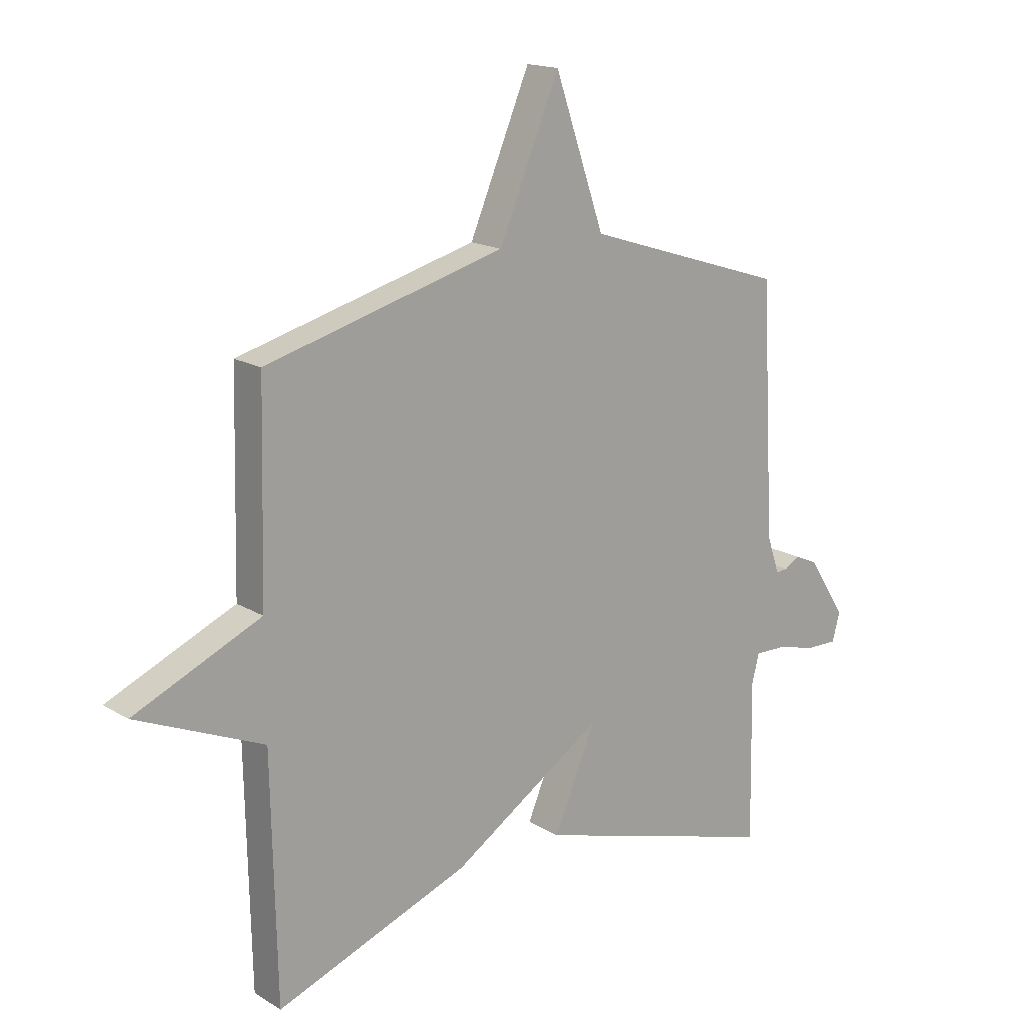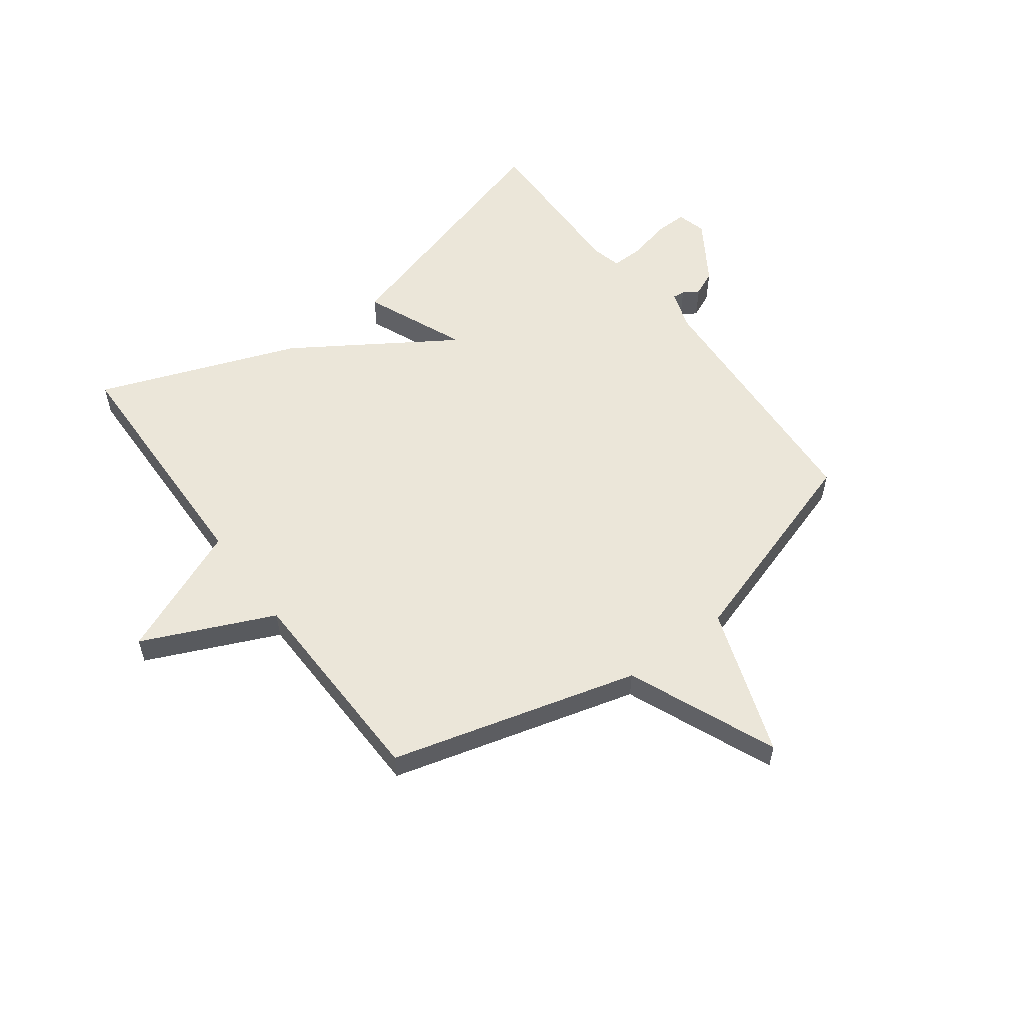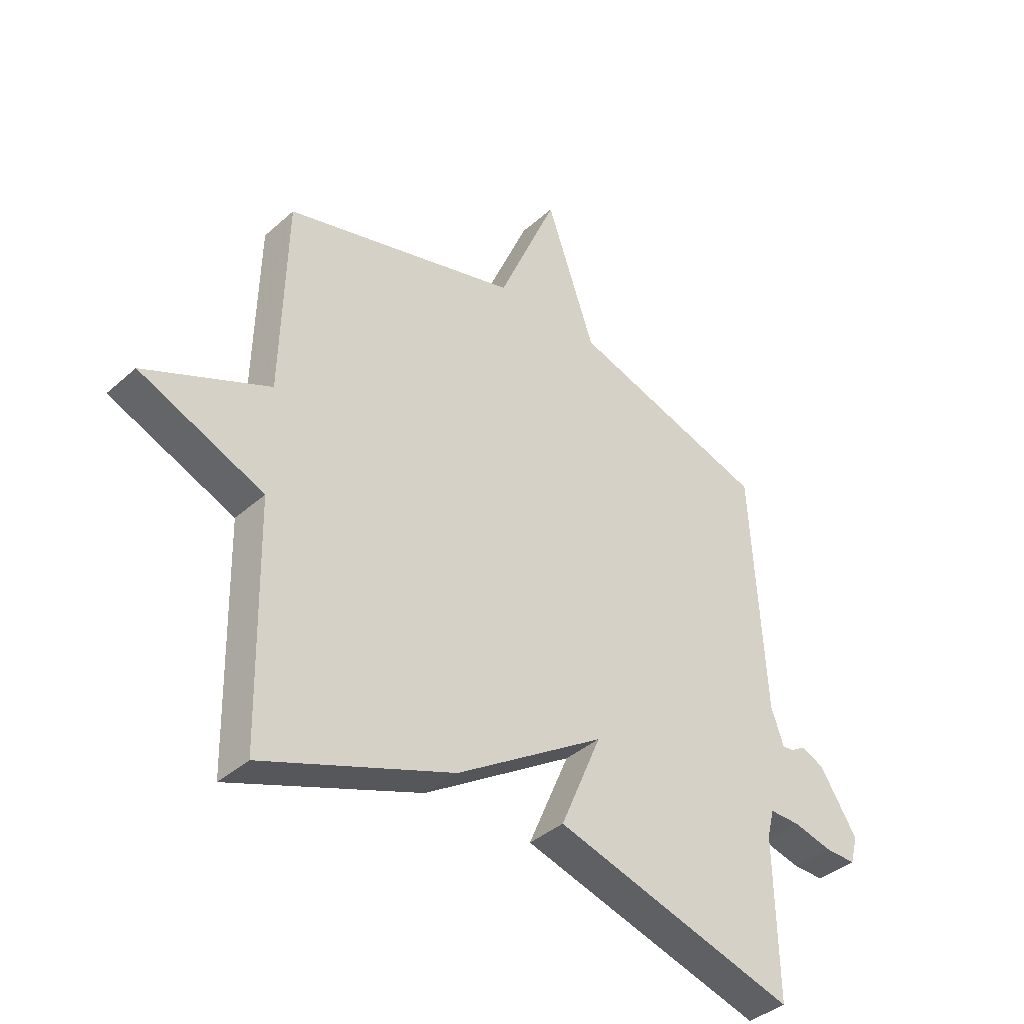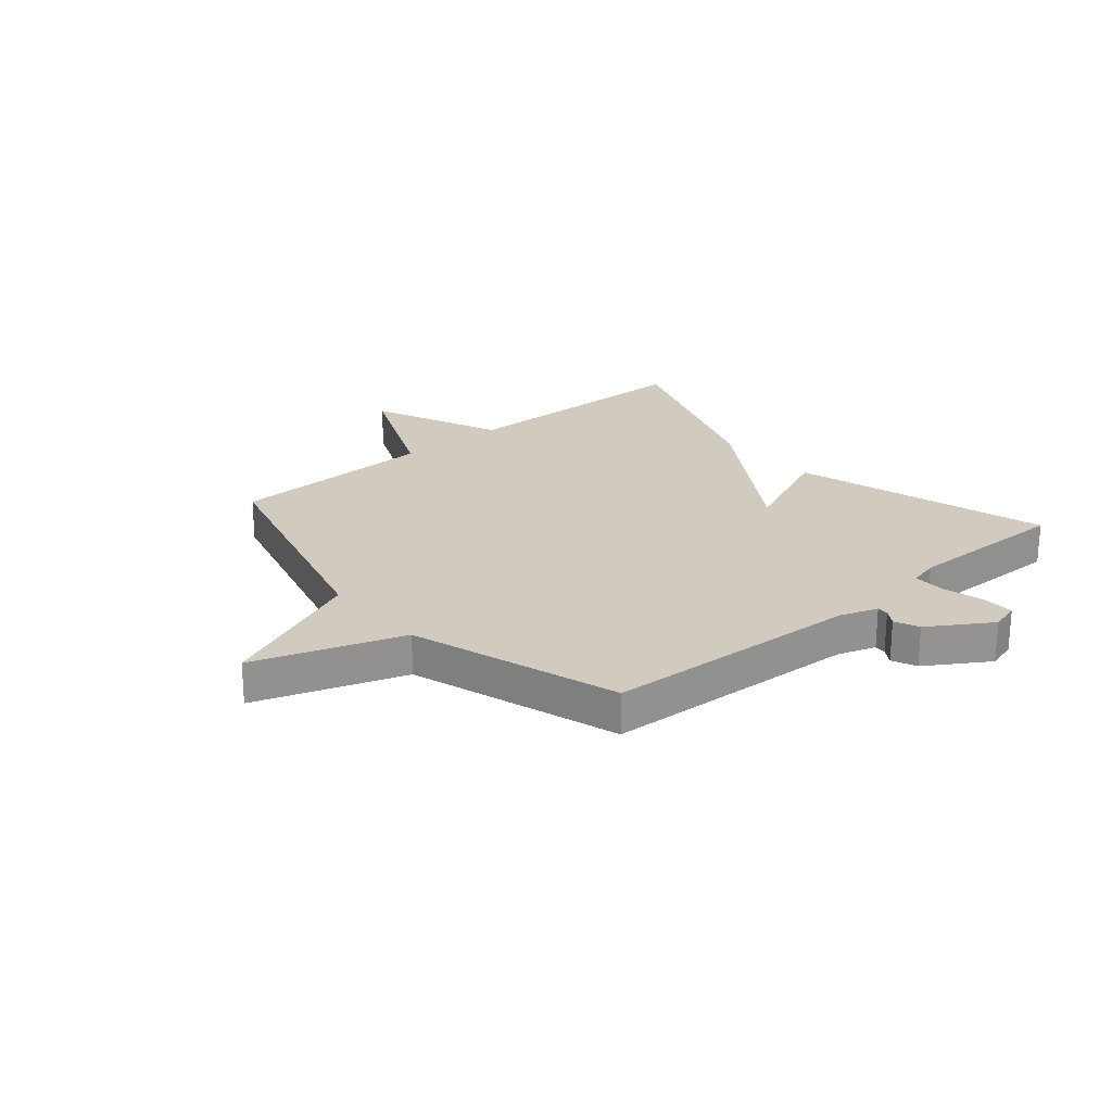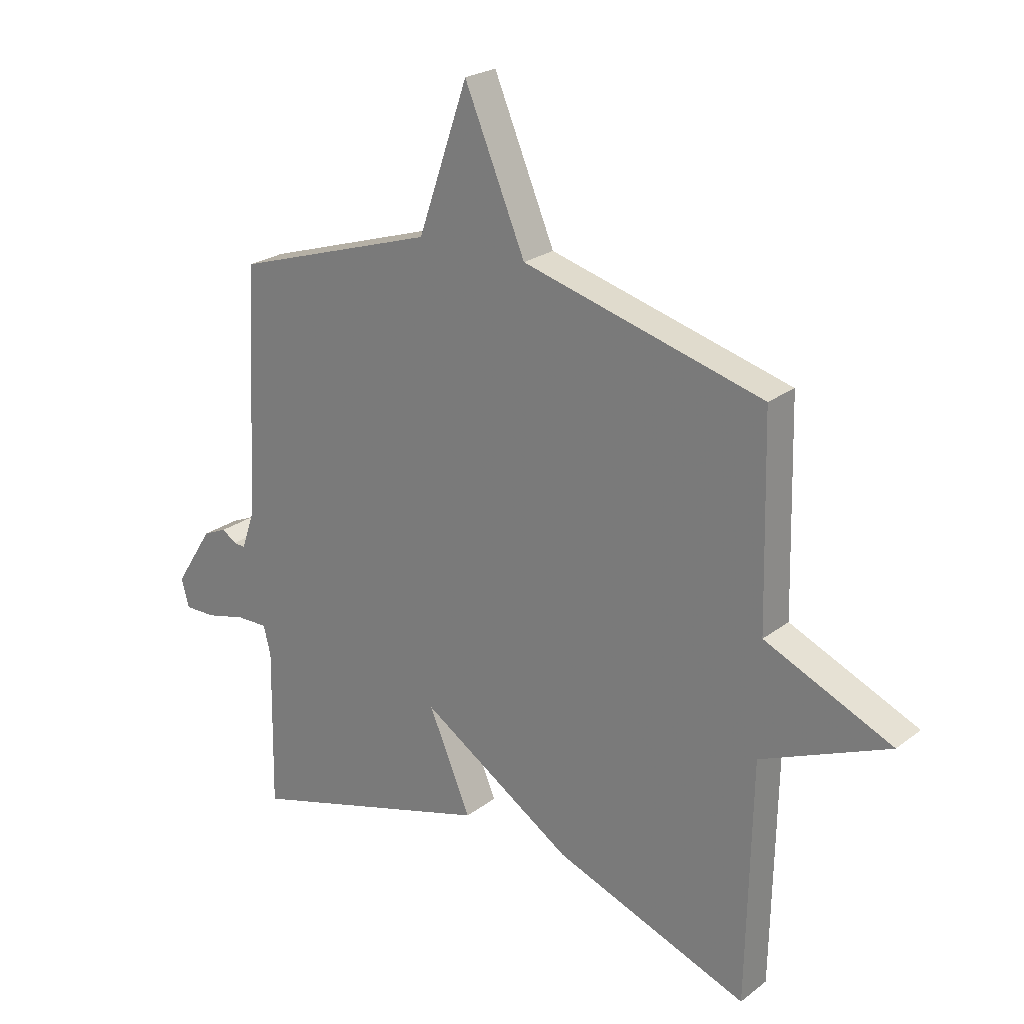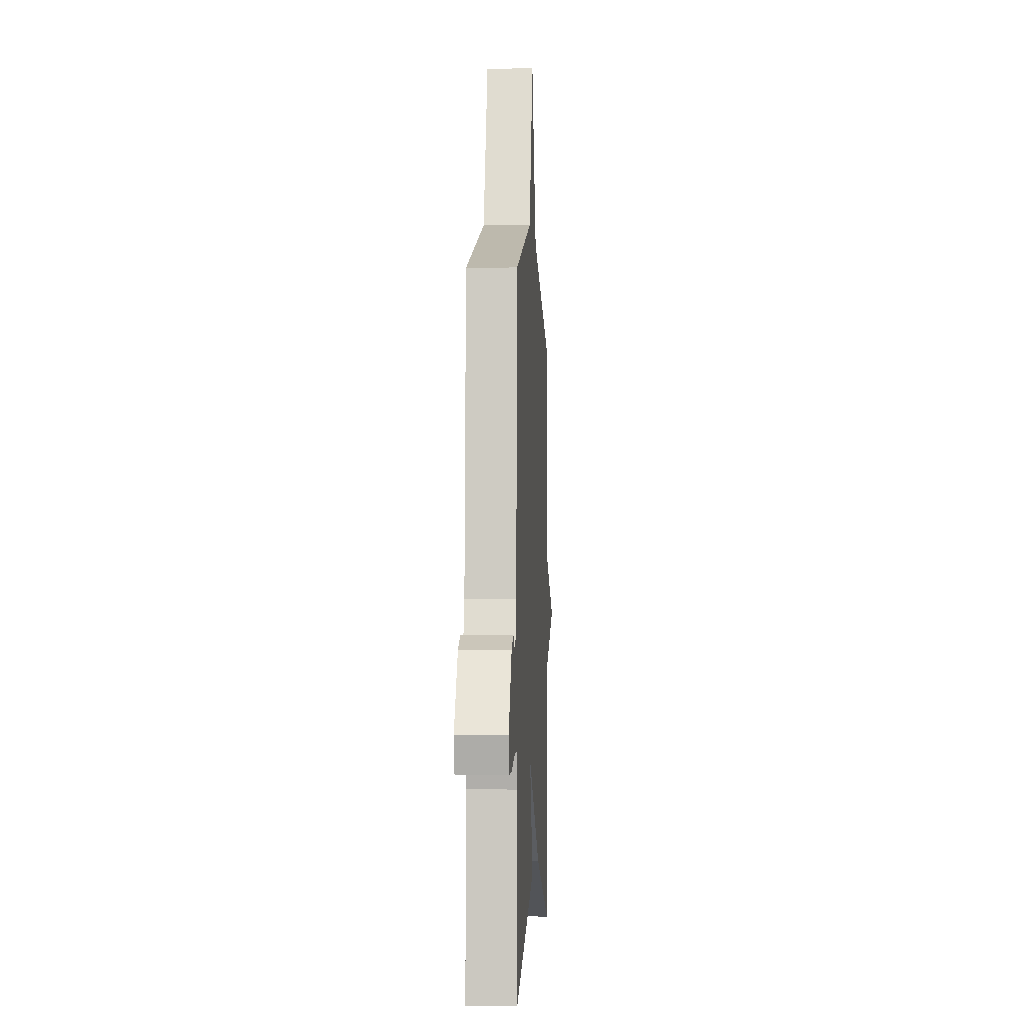
<metadata>
{"format":"obj","ext":"obj","renderer":"f3d","projection":"perspective","resolution":1024,"background":"white","views":[{"elev":16.6,"azim":-39.5,"up":"+Z"},{"elev":56.3,"azim":-36.5,"up":"+Y"},{"elev":-38.7,"azim":-42.0,"up":"+Z"},{"elev":23.6,"azim":49.5,"up":"+Y"},{"elev":23.6,"azim":-141.4,"up":"+Z"},{"elev":-2.5,"azim":93.1,"up":"+Z"}]}
</metadata>
<code>
v -0.5 0.07 -0.5
v -0.509 0.07 -0.066
v -0.739 0.07 0.032
v -0.509 0.07 0.134
v -0.5 0.07 0.5
v -0.066 0.07 0.617
v 0.044 0.07 0.877
v 0.134 0.07 0.617
v 0.5 0.07 0.5
v 0.525 0.07 0.048
v 0.548 0.07 -0.019
v 0.569 0.07 -0.017
v 0.596 0.07 0
v 0.639 0.07 -0.019
v 0.708 0.07 -0.127
v 0.694 0.07 -0.178
v 0.637 0.07 -0.177
v 0.565 0.07 -0.159
v 0.508 0.07 -0.158
v 0.495 0.07 -0.21
v 0.5 0.07 -0.5
v 0.051 0.07 -0.369
v 0.127 0.07 -0.191
v -0.149 0.07 -0.369
v -0.5 0 -0.5
v -0.509 0 -0.066
v -0.739 0 0.032
v -0.509 0 0.134
v -0.5 0 0.5
v -0.066 0 0.617
v 0.044 0 0.877
v 0.134 0 0.617
v 0.5 0 0.5
v 0.525 0 0.048
v 0.548 0 -0.019
v 0.569 0 -0.017
v 0.596 0 0
v 0.639 0 -0.019
v 0.708 0 -0.127
v 0.694 0 -0.178
v 0.637 0 -0.177
v 0.565 0 -0.159
v 0.508 0 -0.158
v 0.495 0 -0.21
v 0.5 0 -0.5
v 0.051 0 -0.369
v 0.127 0 -0.191
v -0.149 0 -0.369
f 23 24 1 2
f 20 21 22 23
f 2 3 4
f 23 2 4
f 20 23 4
f 19 20 4
f 4 5 6
f 19 4 6
f 18 19 6
f 16 17 18
f 15 16 18
f 14 15 18
f 13 14 18
f 12 13 18
f 11 12 18
f 10 11 18 6
f 8 9 10 6
f 6 7 8
f 26 25 48 47
f 47 46 45 44
f 28 27 26
f 28 26 47
f 28 47 44
f 28 44 43
f 30 29 28
f 30 28 43
f 30 43 42
f 42 41 40
f 42 40 39
f 42 39 38
f 42 38 37
f 42 37 36
f 42 36 35
f 30 42 35 34
f 30 34 33 32
f 32 31 30
f 1 25 26 2
f 2 26 27 3
f 3 27 28 4
f 4 28 29 5
f 5 29 30 6
f 6 30 31 7
f 7 31 32 8
f 8 32 33 9
f 9 33 34 10
f 10 34 35 11
f 11 35 36 12
f 12 36 37 13
f 13 37 38 14
f 14 38 39 15
f 15 39 40 16
f 16 40 41 17
f 17 41 42 18
f 18 42 43 19
f 19 43 44 20
f 20 44 45 21
f 21 45 46 22
f 22 46 47 23
f 23 47 48 24
f 24 48 25 1

</code>
